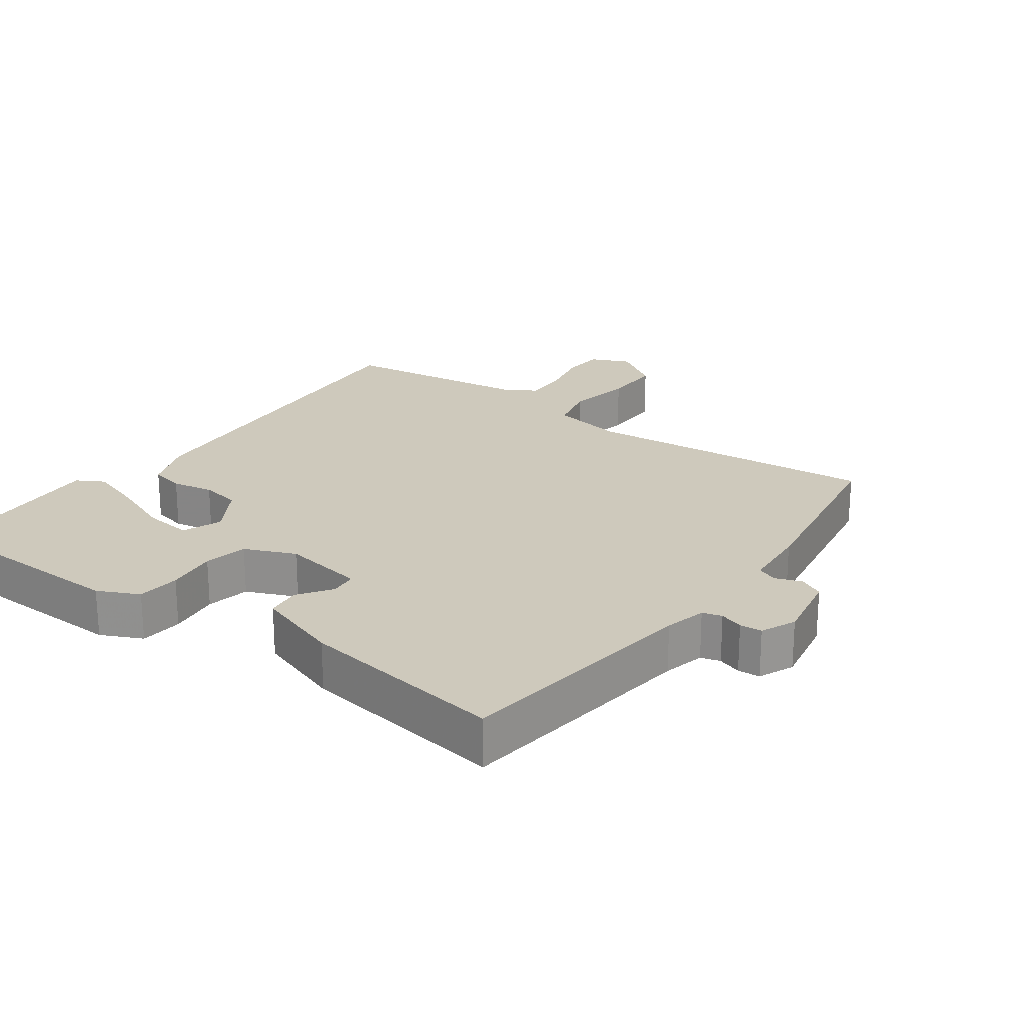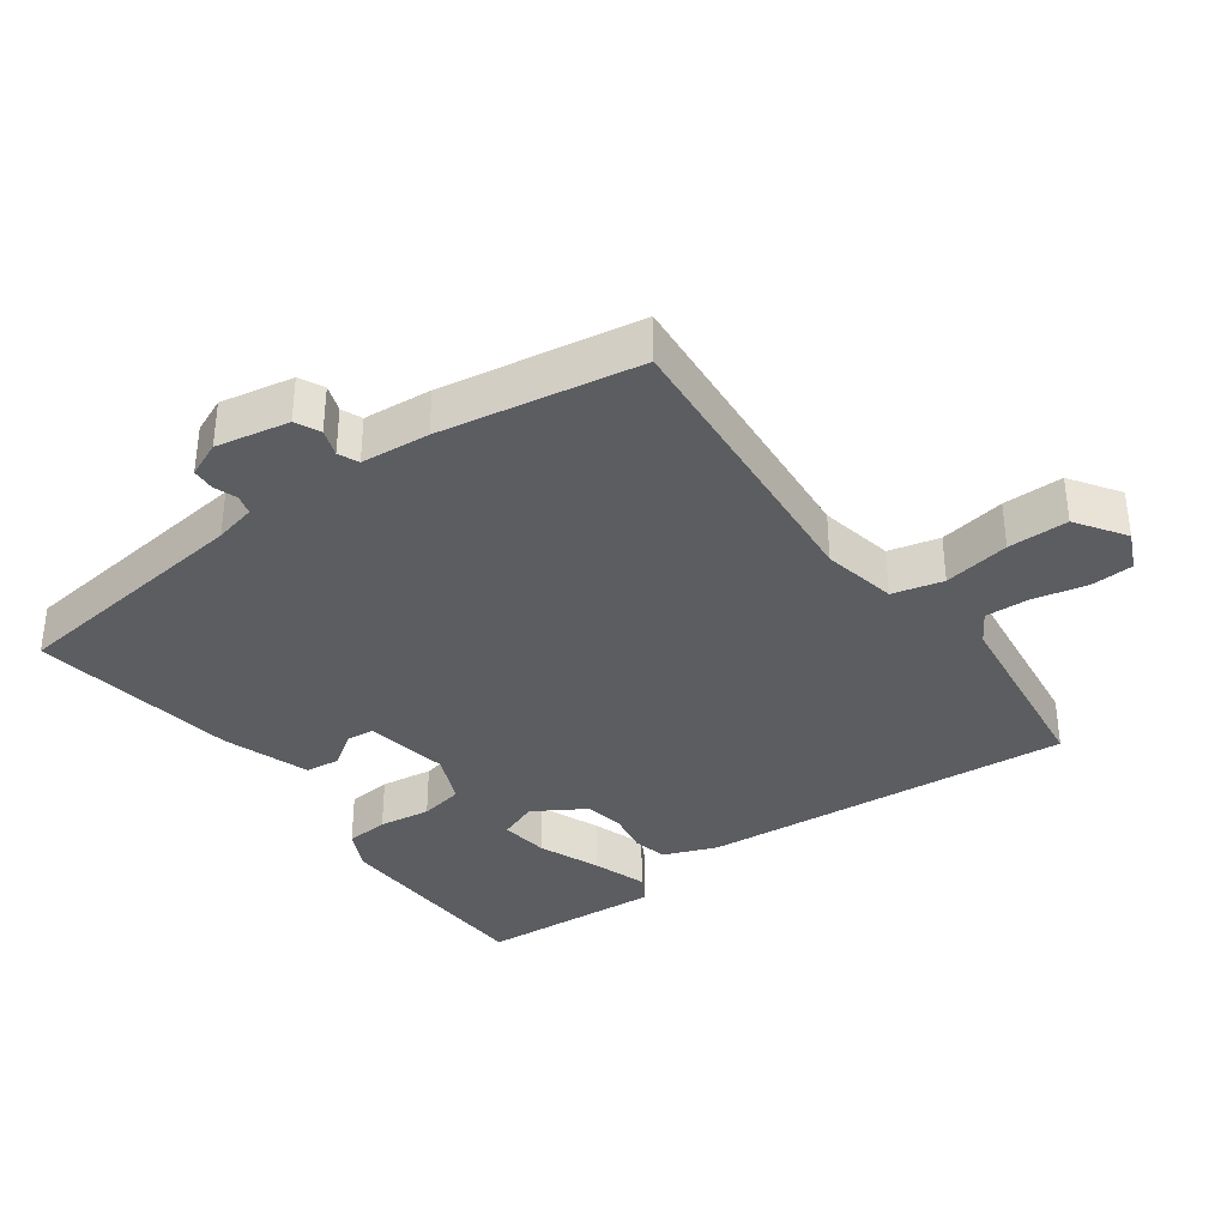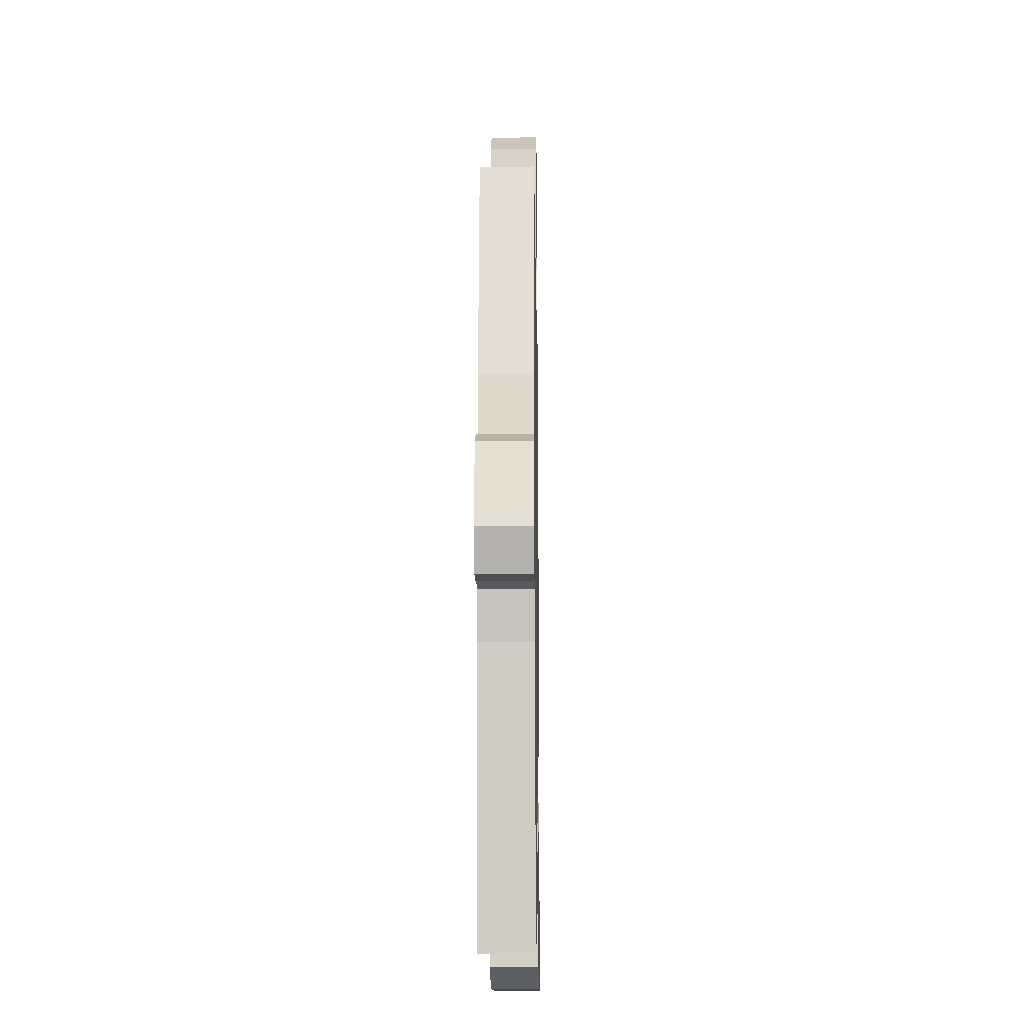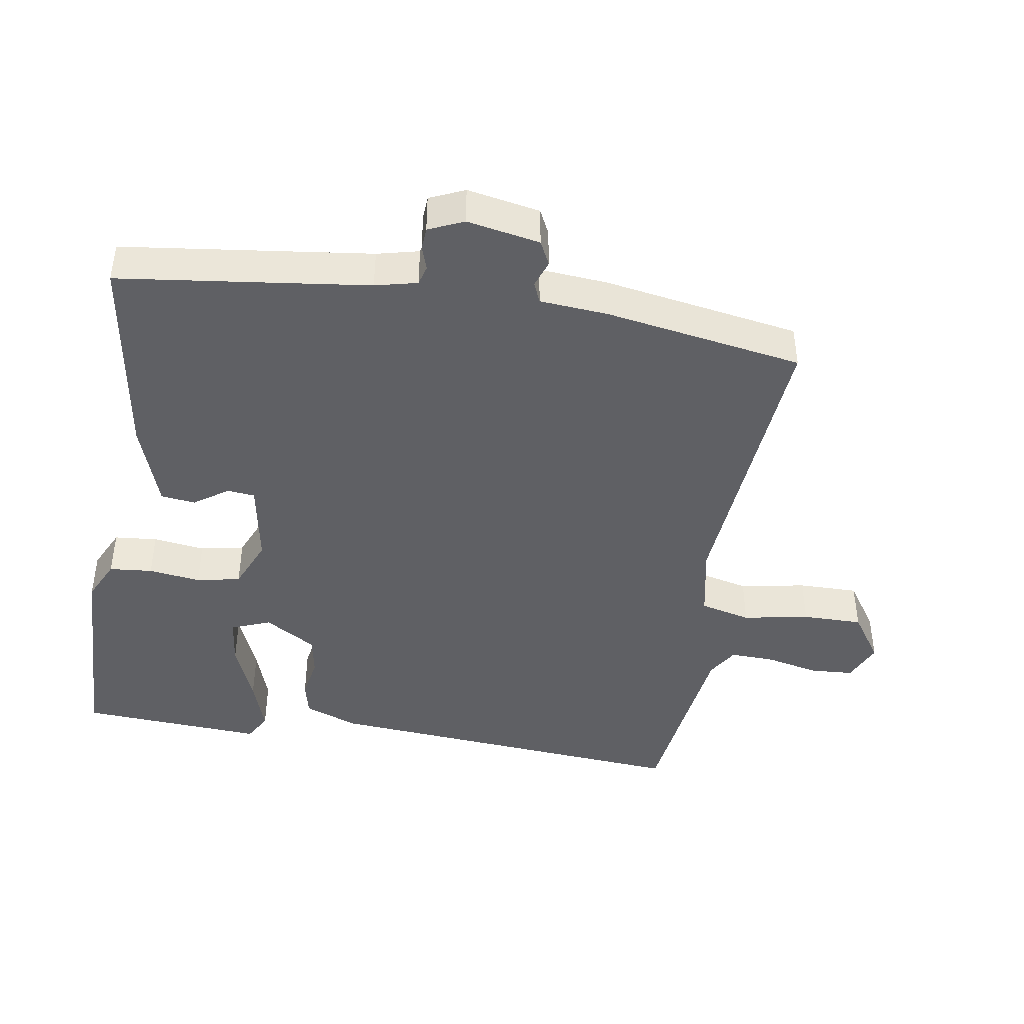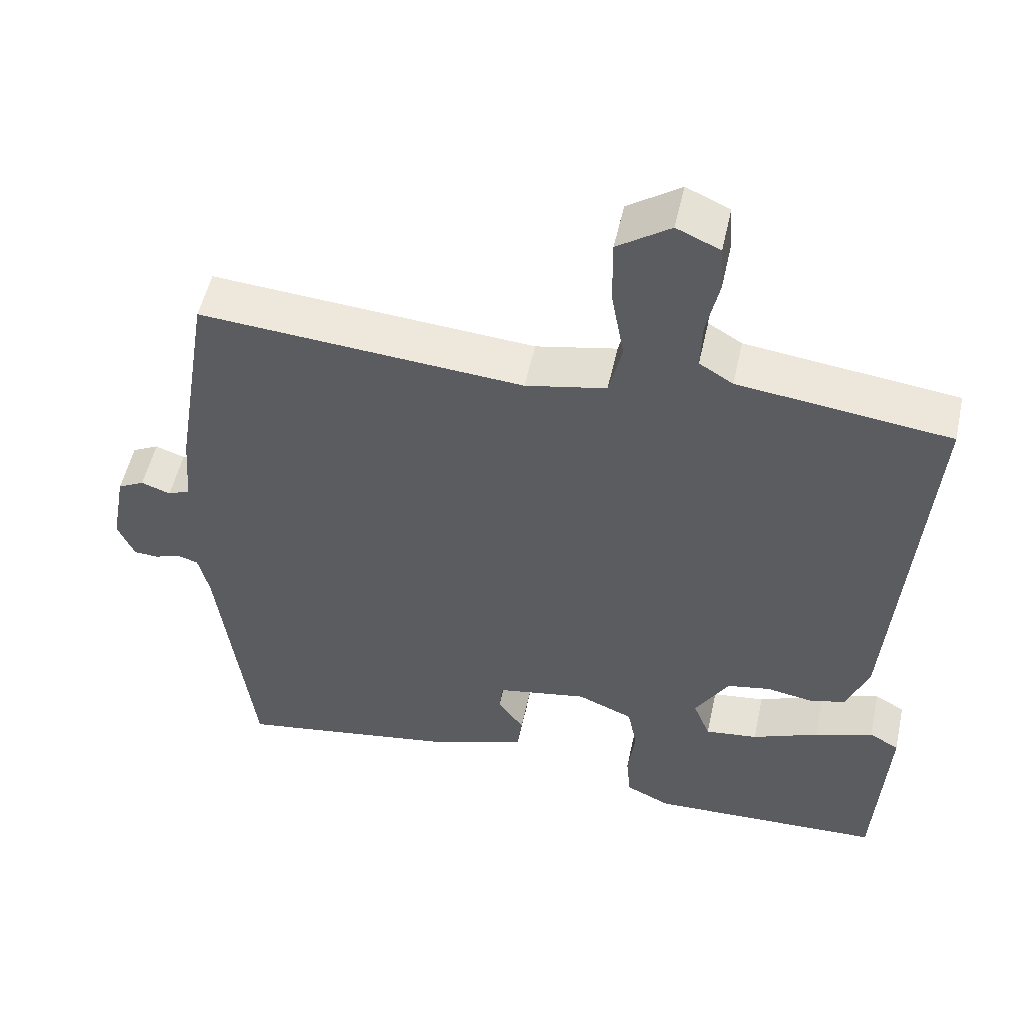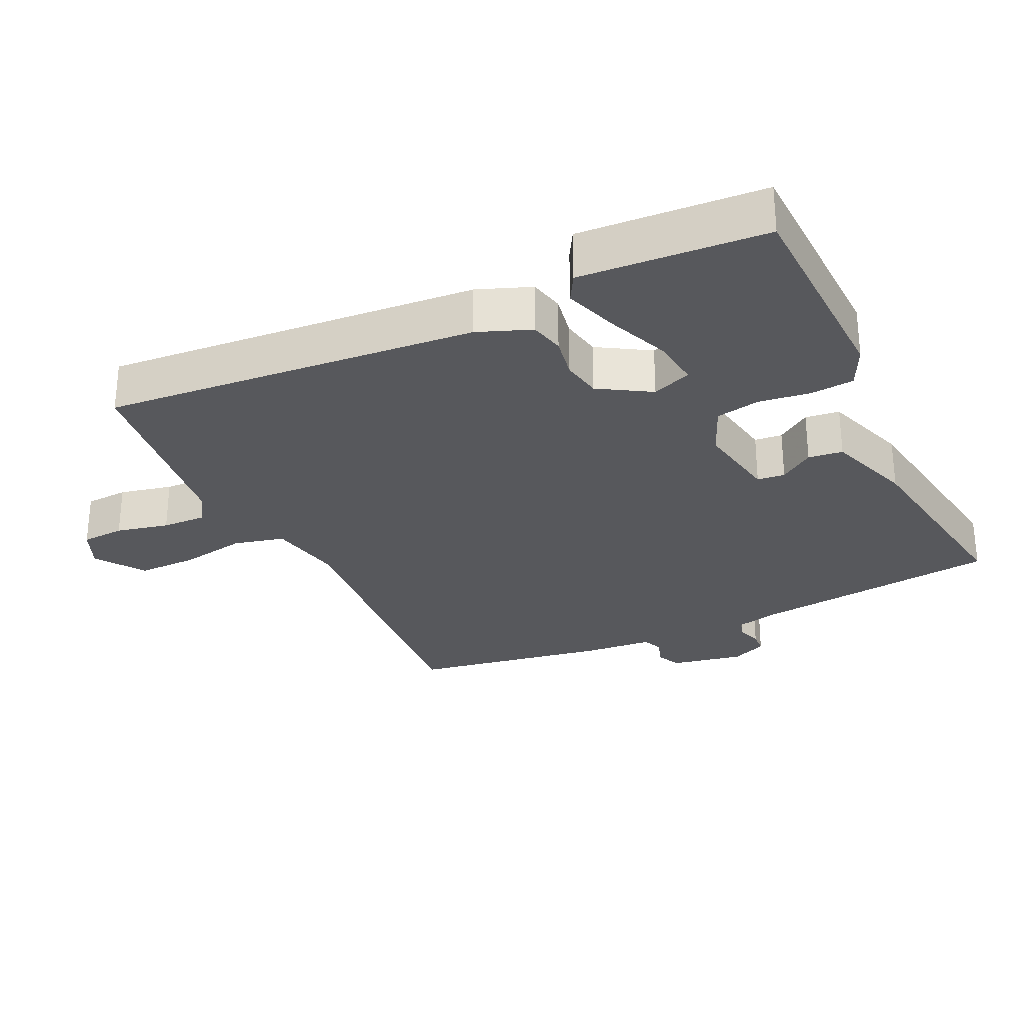
<metadata>
{"format":"obj","ext":"obj","renderer":"f3d","projection":"perspective","resolution":1024,"background":"white","views":[{"elev":22.5,"azim":-144.3,"up":"+Y"},{"elev":-35.7,"azim":-54.3,"up":"+Y"},{"elev":-13.7,"azim":-89.1,"up":"+Z"},{"elev":-43.6,"azim":-99.3,"up":"+Y"},{"elev":52.4,"azim":12.3,"up":"+Z"},{"elev":-28.7,"azim":115.2,"up":"+Y"}]}
</metadata>
<code>
v -0.5 0.07 0.5
v -0.059 0.07 0.465
v 0.051 0.07 0.487
v 0.069 0.07 0.562
v 0.051 0.07 0.66
v 0.05 0.07 0.749
v 0.122 0.07 0.798
v 0.181 0.07 0.772
v 0.185 0.07 0.708
v 0.168 0.07 0.63
v 0.166 0.07 0.564
v 0.212 0.07 0.536
v 0.5 0.07 0.5
v 0.457 0.07 -0.052
v 0.427 0.07 -0.131
v 0.376 0.07 -0.143
v 0.314 0.07 -0.132
v 0.255 0.07 -0.143
v 0.209 0.07 -0.219
v 0.232 0.07 -0.277
v 0.304 0.07 -0.268
v 0.395 0.07 -0.231
v 0.475 0.07 -0.204
v 0.516 0.07 -0.227
v 0.5 0.07 -0.5
v 0.179 0.07 -0.511
v 0.118 0.07 -0.482
v 0.112 0.07 -0.418
v 0.122 0.07 -0.341
v 0.109 0.07 -0.276
v 0.033 0.07 -0.244
v -0.091 0.07 -0.266
v -0.095 0.07 -0.307
v -0.06 0.07 -0.357
v -0.066 0.07 -0.408
v -0.193 0.07 -0.452
v -0.5 0.07 -0.5
v -0.547 0.07 -0.131
v -0.562 0.07 -0.069
v -0.591 0.07 -0.061
v -0.626 0.07 -0.073
v -0.659 0.07 -0.071
v -0.682 0.07 -0.019
v -0.662 0.07 0.089
v -0.626 0.07 0.107
v -0.586 0.07 0.093
v -0.556 0.07 0.106
v -0.548 0.07 0.207
v -0.5 0 0.5
v -0.059 0 0.465
v 0.051 0 0.487
v 0.069 0 0.562
v 0.051 0 0.66
v 0.05 0 0.749
v 0.122 0 0.798
v 0.181 0 0.772
v 0.185 0 0.708
v 0.168 0 0.63
v 0.166 0 0.564
v 0.212 0 0.536
v 0.5 0 0.5
v 0.457 0 -0.052
v 0.427 0 -0.131
v 0.376 0 -0.143
v 0.314 0 -0.132
v 0.255 0 -0.143
v 0.209 0 -0.219
v 0.232 0 -0.277
v 0.304 0 -0.268
v 0.395 0 -0.231
v 0.475 0 -0.204
v 0.516 0 -0.227
v 0.5 0 -0.5
v 0.179 0 -0.511
v 0.118 0 -0.482
v 0.112 0 -0.418
v 0.122 0 -0.341
v 0.109 0 -0.276
v 0.033 0 -0.244
v -0.091 0 -0.266
v -0.095 0 -0.307
v -0.06 0 -0.357
v -0.066 0 -0.408
v -0.193 0 -0.452
v -0.5 0 -0.5
v -0.547 0 -0.131
v -0.562 0 -0.069
v -0.591 0 -0.061
v -0.626 0 -0.073
v -0.659 0 -0.071
v -0.682 0 -0.019
v -0.662 0 0.089
v -0.626 0 0.107
v -0.586 0 0.093
v -0.556 0 0.106
v -0.548 0 0.207
f 47 48 1 2
f 44 45 46
f 43 44 46
f 42 43 46
f 41 42 46
f 40 41 46
f 39 40 46 47
f 47 2 3
f 39 47 3
f 38 39 3
f 36 37 38
f 35 36 38
f 34 35 38
f 33 34 38
f 32 33 38
f 31 32 38 3
f 27 28 29
f 26 27 29
f 25 26 29
f 24 25 29
f 23 24 29
f 21 22 23
f 21 23 29
f 20 21 29
f 19 20 29 30
f 15 16 17
f 14 15 17
f 13 14 17
f 12 13 17
f 11 12 17 18
f 8 9 10
f 7 8 10
f 6 7 10
f 5 6 10
f 4 5 10
f 4 10 11
f 19 30 31
f 18 19 31
f 11 18 31
f 4 11 31
f 3 4 31
f 50 49 96 95
f 94 93 92
f 94 92 91
f 94 91 90
f 94 90 89
f 94 89 88
f 95 94 88 87
f 51 50 95
f 51 95 87
f 51 87 86
f 86 85 84
f 86 84 83
f 86 83 82
f 86 82 81
f 86 81 80
f 51 86 80 79
f 77 76 75
f 77 75 74
f 77 74 73
f 77 73 72
f 77 72 71
f 71 70 69
f 77 71 69
f 77 69 68
f 78 77 68 67
f 65 64 63
f 65 63 62
f 65 62 61
f 65 61 60
f 66 65 60 59
f 58 57 56
f 58 56 55
f 58 55 54
f 58 54 53
f 58 53 52
f 59 58 52
f 79 78 67
f 79 67 66
f 79 66 59
f 79 59 52
f 79 52 51
f 1 49 50 2
f 2 50 51 3
f 3 51 52 4
f 4 52 53 5
f 5 53 54 6
f 6 54 55 7
f 7 55 56 8
f 8 56 57 9
f 9 57 58 10
f 10 58 59 11
f 11 59 60 12
f 12 60 61 13
f 13 61 62 14
f 14 62 63 15
f 15 63 64 16
f 16 64 65 17
f 17 65 66 18
f 18 66 67 19
f 19 67 68 20
f 20 68 69 21
f 21 69 70 22
f 22 70 71 23
f 23 71 72 24
f 24 72 73 25
f 25 73 74 26
f 26 74 75 27
f 27 75 76 28
f 28 76 77 29
f 29 77 78 30
f 30 78 79 31
f 31 79 80 32
f 32 80 81 33
f 33 81 82 34
f 34 82 83 35
f 35 83 84 36
f 36 84 85 37
f 37 85 86 38
f 38 86 87 39
f 39 87 88 40
f 40 88 89 41
f 41 89 90 42
f 42 90 91 43
f 43 91 92 44
f 44 92 93 45
f 45 93 94 46
f 46 94 95 47
f 47 95 96 48
f 48 96 49 1

</code>
